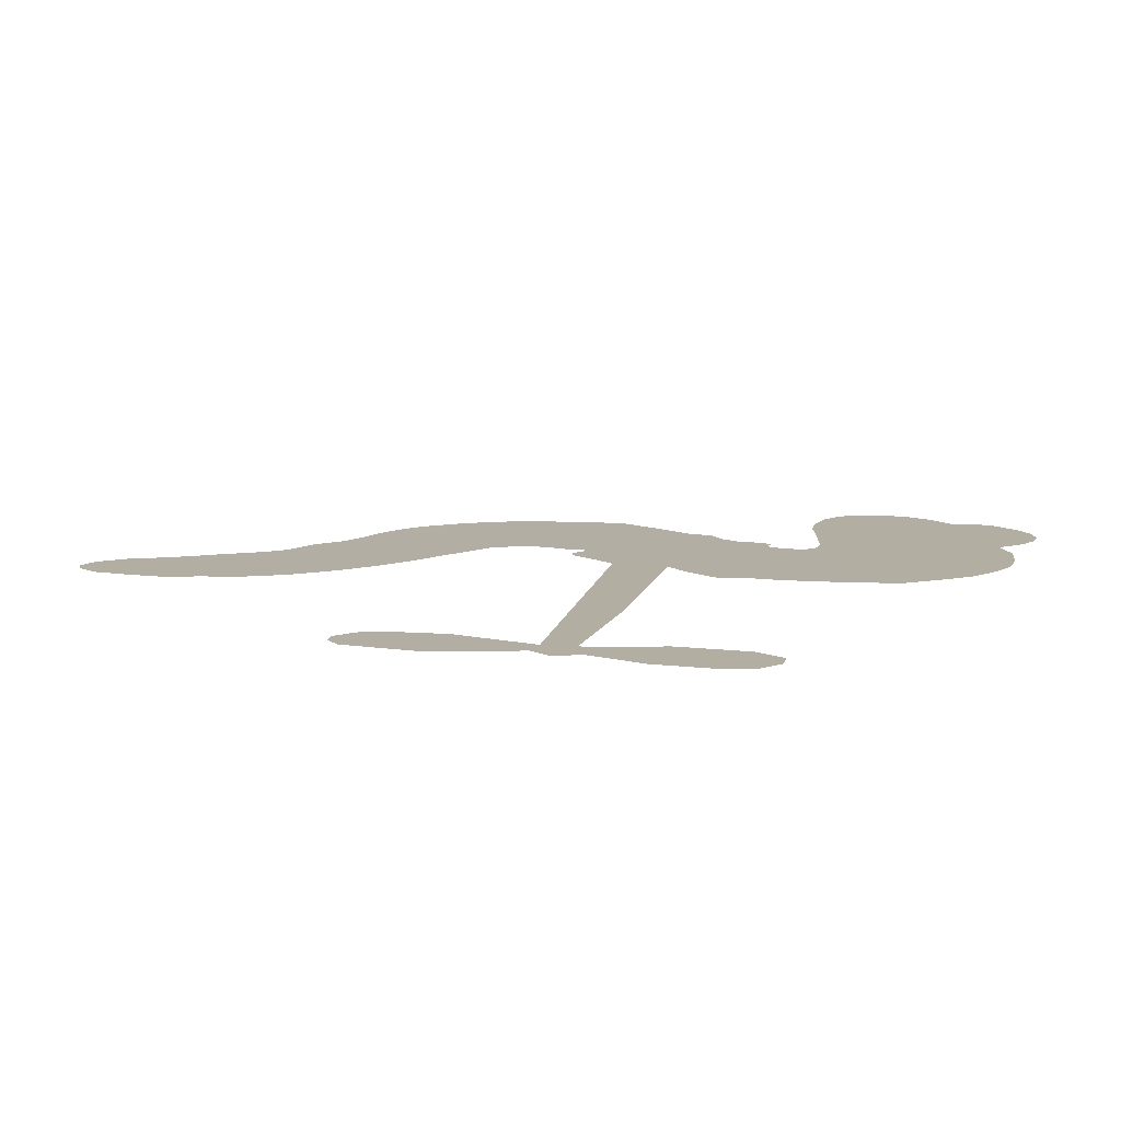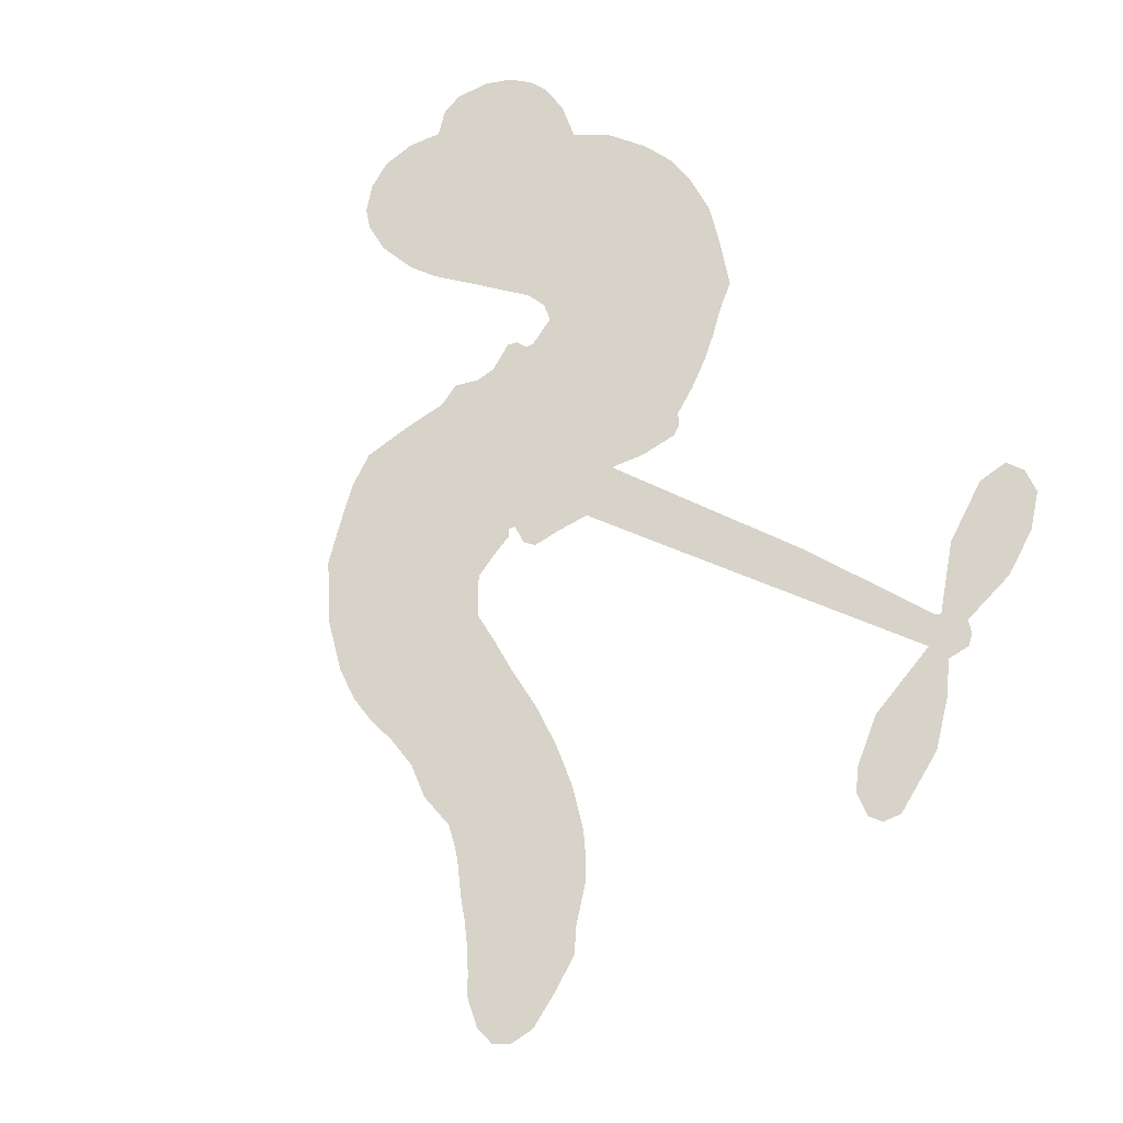
<metadata>
{"format":"obj","ext":"obj","renderer":"f3d","projection":"perspective","resolution":1024,"background":"white","views":[{"elev":10.9,"azim":119.8,"up":"+Z"},{"elev":76.7,"azim":40.5,"up":"+Z"}]}
</metadata>
<code>
v 88.03 873.6 0.2257
v 96.59 923.6 0.2142
v 117.9 968.3 0.1893
v 100 1004 0.1564
v 99.79 1040 0.1258
v 119.6 1088 0
v 144.4 1118 0.102
v 173 1135 0.135
v 201 1142 0.1547
v 241.9 1135 0.1819
v 286.7 1111 0.2241
v 328.3 1147 0.2597
v 386.5 1170 0.2811
v 437.2 1179 0.2947
v 479.4 1174 0.3046
v 536.5 1156 0.3194
v 645.1 1078 0.357
v 660.2 1036 0.3705
v 721 856.2 0.4716
v 734.9 842.4 0.486
v 739.5 823.4 0.5
v 698.9 719.6 0.5272
v 1015 813.5 0.6118
v 1235 864.8 0.6795
v 1240 872 0.6864
v 1180 973 0.7179
v 1154 1079 0.7338
v 1167 1130 0.7382
v 1197 1139 0.741
v 1234 1125 0.75
v 1264 1070 0.73
v 1283 990.3 0.7164
v 1278 891.3 0.6913
v 1297 877.6 0.6867
v 1305 859.2 0.6845
v 1293 823.5 0.6806
v 1328 775.2 0.6797
v 1368 699.8 0.6797
v 1387 588.2 0.6797
v 1374 560.7 0.6797
v 1351 552 0.6797
v 1316 568.2 0.6797
v 1292 600.2 0.6797
v 1262 682 0.6797
v 1258 818.7 0.6784
v 719.4 634.4 0.5463
v 689.1 545.6 0.5748
v 672.6 537.1 0.5774
v 645.6 547.4 0.5876
v 641 538.3 0.6008
v 648.6 528.9 0.6103
v 655.1 450 0.669
v 694.4 402.5 0.7013
v 787.7 372.2 0.6935
v 1034 256.2 0.5832
v 1087 199.6 0.546
v 1120 138 0.5055
v 1146 103.8 0.4795
v 1170 -19.07 0.3786
v 1159 -57.78 0.324
v 1139 -75.43 0.25
v 1105 -72.05 0.3476
v 1066 -48.5 0.4048
v 959.9 58.09 0.5381
v 875 127.7 0.6229
v 818.1 135.8 0.662
v 771.1 159.8 0.6969
v 675 171.6 0.7854
v 635.2 179.8 0.8353
v 589.6 199.6 1
v 523.4 246.5 0.7852
v 462.1 313.8 0.7241
v 406.8 434.7 0.6592
v 394.5 486.2 0.64
v 427.2 623.2 0.5732
v 422.5 661.1 0.5548
v 443.5 691 0.5366
v 450.6 721.5 0.5138
v 441.4 766.8 0.488
v 449.3 779.7 0.4836
v 465.8 783 0.475
v 470.8 794.5 0.4601
v 464.5 843.6 0.3966
v 441.4 855.6 0.3579
v 411.5 851.7 0.3262
v 276.8 779.2 0.2586
v 236.2 765.3 0.2511
v 181.1 761 0.2439
v 140.3 773.2 0.2394
v 116.5 791.8 0.2368
v 96.05 829.5 0.2319
v 988.7 726.4 0.5994
v 1250 858.2 0.682
v 490.6 782.9 0.4707
v 623.4 551.7 0.5938
v 650.6 490.1 0.6381
v 461.7 763.2 0.4874
v 711.1 826 0.4858
v 703.5 591.6 0.5622
v 1123 772.6 0.6359
v 1262 876.9 0.688
v 1190 795.7 0.6569
v 1224 807.2 0.6682
v 445.9 744.2 0.4976
v 638.1 572.2 0.5788
v 1210 922.5 0.7066
v 1278 854.4 0.6836
v 1243 907.9 0.6984
v 1126 -39.94 0.3594
v 1350 589.6 0.6797
v 506.6 824.6 0.4356
v 625 523.1 0.6142
v 472.4 739 0.5014
v 161.4 823.5 0.2382
v 198.7 1090 0.1552
v 429 898.6 0.3324
v 722.7 767.1 0.5019
v 668.6 565.8 0.574
v 1125 839.2 0.6416
v 1180 852 0.6585
v 589.1 589 0.5787
v 664.7 856.7 0.4567
v 487.7 698 0.5268
v 491.1 888.1 0.378
v 658.8 606.8 0.5604
v 1232 835.6 0.6737
v 569.7 539.1 0.6088
v 1201 828.5 0.6633
v 1169 820.7 0.6528
v 468 649.4 0.5563
v 1086 77.09 0.4835
v 1260 750.4 0.6798
v 1194 1097 0.7367
v 1280 940.8 0.7065
v 1378 644 0.6797
v 164.8 1022 0.1614
v 1157 784.1 0.6462
v 1112 101 0.4878
v 1280 785.2 0.6796
v 1056 142.5 0.5314
v 1160 41.62 0.436
v 1122 56.14 0.4558
v 449.7 1104 0.2996
v 674.2 252.4 0.7746
v 131.8 858.9 0.2303
v 234.8 834.3 0.2508
v 159.1 1081 0.111
v 571.9 788.4 0.4757
v 583.1 471.8 0.6496
v 1167 1026 0.7265
v 1241 947.6 0.709
v 136.4 999.1 0.1686
v 184.5 953.9 0.2103
v 172.2 987.3 0.189
v 244.5 993.3 0.2197
v 206.6 1012 0.1922
v 1015 9.004 0.4788
v 1129 7.743 0.4135
v 454.3 1143 0.2993
v 581.7 1036 0.3529
v 663.5 211.9 0.8021
v 246.5 800.6 0.2536
v 342 814.8 0.2803
v 201.3 804.5 0.2454
v 532.9 796.7 0.4638
v 621.2 470.2 0.6517
v 608.8 416.6 0.6851
v 209.8 979.4 0.2092
v 245.5 929.2 0.2398
v 259.1 1054 0.2106
v 195.5 1050 0.1665
v 408.4 1129 0.2852
v 501.8 1118 0.3145
v 620.5 1047 0.3597
v 723.7 168.7 0.7377
v 623 240.4 0.8371
v 519.2 750.1 0.4939
v 578.3 866.6 0.4282
v 240.5 1025 0.2071
v 297.1 1017 0.2406
v 591.3 1119 0.3381
v 502.1 857.5 0.4059
v 698.2 226 0.7629
v 743.8 278.4 0.7213
v 547.2 836.6 0.4387
v 587.5 1077 0.3449
v 697.4 948.8 0.4135
v 535 875.9 0.4069
v 547.5 1103 0.329
v 544.9 951.2 0.3697
v 622.6 972.3 0.3864
v 528.3 913.9 0.3811
v 633.5 1009 0.3747
v 586.5 918.5 0.4007
v 476.6 945 0.3427
v 680.1 993.4 0.3907
v 491.6 918.4 0.3617
v 660.6 960.3 0.4009
v 630.5 930 0.408
v 670.6 917.8 0.4239
v 638.7 888.6 0.4322
v 711.1 903.1 0.4395
v 617 845.1 0.4521
v 683.7 885.2 0.4445
v 455.7 884.6 0.3566
v 591.8 559 0.5947
v 558.9 572.5 0.5908
v 542.6 634.3 0.5591
v 505.1 541.1 0.6117
v 1230 1087 0.7369
v 1202 1053 0.7299
v 1210 1008 0.722
v 192.1 875.5 0.2361
v 196 840.1 0.2418
v 641.5 757.4 0.5029
v 142.7 930.6 0.211
v 354.9 886.1 0.2908
v 651.3 415.6 0.6893
v 632 354.6 0.7251
v 664.6 378.6 0.7096
v 625.2 386.5 0.705
v 553.5 383.4 0.7037
v 591.9 366.4 0.7171
v 694 322.4 0.7315
v 540.9 318.8 0.7473
v 669.3 347.2 0.7248
v 637.6 304 0.7615
v 721.7 359.3 0.71
v 557.9 349.6 0.7274
v 434 373.2 0.6901
v 589.8 316.3 0.7569
v 245.8 1093 0.1933
v 226.4 1066 0.1846
v 367.5 1136 0.2717
v 334.7 1101 0.2538
v 380.3 1096 0.2745
v 348.2 1049 0.2617
v 507.7 1165 0.3118
v 485.3 1145 0.3078
v 620.2 207.5 0.8842
v 573.2 245.5 0.8518
v 293.1 964.9 0.2505
v 564 1138 0.3281
v 497 1042 0.3236
v 509.3 661.5 0.5464
v 499.9 615.6 0.5721
v 572.1 703.7 0.5222
v 530.3 699.9 0.5242
v 552.4 670.4 0.5395
v 593.7 638.7 0.5533
v 470.2 475.3 0.6463
v 1216 973.1 0.7155
v 1246 996.7 0.7185
v 1274 1030 0.7232
v 1238 1043 0.7269
v 165.1 855.4 0.2347
v 155.5 893.6 0.2253
v 192.8 915.4 0.2266
v 677.5 760 0.5093
v 643.2 809.7 0.4783
v 150.7 962 0.1974
v 392.8 879.2 0.3121
v 390.3 924.5 0.3038
v 376.3 832.8 0.2987
v 291.2 833.6 0.2655
v 343.4 850.9 0.2851
v 305.8 875.3 0.2703
v 322.3 924.4 0.2714
v 643.6 270.4 0.7878
v 679.2 288.8 0.7543
v 602.3 279.2 0.7952
v 559.9 283.4 0.7847
v 744.5 319.8 0.7124
v 920.1 326.6 0.6428
v 766.2 347.3 0.7002
v 792.3 312 0.6932
v 856.3 352.4 0.6703
v 791.2 271.2 0.6962
v 762.2 242 0.7136
v 873.5 276.1 0.6548
v 812.5 339.4 0.6848
v 727 248.2 0.7373
v 769 202.4 0.7058
v 829.4 286 0.6767
v 857.3 315.4 0.666
v 811.7 185 0.6752
v 901 298.6 0.6458
v 843.6 232.6 0.6647
v 942.4 233.8 0.6146
v 802.3 234.1 0.6883
v 979.2 294.9 0.6131
v 914 263.3 0.6342
v 886.5 236.6 0.6426
v 956.6 268 0.6166
v 871.2 184.2 0.6397
v 999.9 221.7 0.5857
v 741.2 388.3 0.7027
v 301.8 1071 0.2353
v 278.5 990.8 0.2374
v 257.1 964.8 0.2343
v 314.8 990.9 0.2548
v 334.8 1019 0.2592
v 336.3 960.5 0.2708
v 404.4 1018 0.2913
v 354.9 991.6 0.2734
v 384.3 963.1 0.2928
v 430.1 953.3 0.3173
v 443.6 927.9 0.3315
v 473 994 0.3253
v 420.4 986.3 0.3044
v 512.9 1079 0.3226
v 471.4 1072 0.3098
v 540.7 1049 0.337
v 419.3 1067 0.291
v 449.7 1035 0.3071
v 524.1 1005 0.3424
v 533 599.1 0.5786
v 502.7 578.4 0.5919
v 409 554.5 0.6113
v 460.8 593.9 0.5866
v 417.7 589 0.5936
v 442 564 0.6036
v 438.3 514.1 0.628
v 570.6 616.5 0.5663
v 619.8 609.8 0.5645
v 638 649.3 0.5454
v 430.6 467.3 0.6483
v 509.2 362.9 0.7103
v 118.2 894.7 0.2217
v 695.7 791.3 0.4951
v 607.2 806.4 0.472
v 581.5 827.4 0.4535
v 600.2 758.1 0.4968
v 676.6 825.5 0.4769
v 309.2 796.9 0.2675
v 355.1 915.9 0.2876
v 284.7 931.8 0.2543
v 265 893.3 0.2533
v 225.1 896.6 0.2406
v 840 166.2 0.6543
v 916.4 197.7 0.6182
v 313.9 1044 0.2449
v 382 1064 0.2761
v 504.6 973.2 0.3446
v 478 513.5 0.6271
v 525.5 481.3 0.6437
v 401.7 520.3 0.6271
v 675.6 635.9 0.5475
v 689.9 672.4 0.5353
v 603.8 678 0.5342
v 643.6 697.9 0.5264
v 662.4 789.9 0.4925
v 560.2 744.5 0.4999
v 265.2 858.5 0.2572
v 901.9 160 0.6153
v 920.3 95.9 0.5793
v 971.3 149.3 0.5739
v 898.3 112.6 0.6006
v 931.9 136.2 0.5895
v 959.8 108.4 0.5625
v 941.8 170.8 0.5968
v 977.3 190.8 0.5858
v 1012 114 0.538
v 1022 177.4 0.561
v 1058 181.8 0.5482
v 1087 153.7 0.525
v 1062 228.8 0.5649
v 854.1 680.3 0.5668
v 857.1 766.4 0.5732
v 669.7 713 0.5228
v 613.7 719.8 0.5162
v 986 86.82 0.5385
v 1031 62.94 0.5021
v 988 34.54 0.5102
v 1084 24.79 0.4493
v 1035 213.7 0.569
v 786.8 657.4 0.5522
v 1062 51.34 0.4787
v 1041 -18.75 0.4437
v 1051 16.35 0.4618
v 1076 -12.36 0.4252
v 778 743 0.5547
v 715.2 692 0.5374
v 738.5 731.3 0.5441
v 1328 634.9 0.6797
v 1348 667.6 0.6797
v 1311 712.6 0.6797
v 1277 641.1 0.6797
v 1306 669.9 0.6797
v 137.5 1049 0.1157
v 592 506.5 0.6274
v 552.5 506.4 0.6288
v 586.5 955.5 0.3826
v 587 995.6 0.3671
v 604.3 891.7 0.4213
v 493.2 280.3 0.7518
v 501.1 317.4 0.7348
v 995.6 257.9 0.5978
v 463.5 420.3 0.6725
v 510 406.9 0.685
v 554.4 429.5 0.6748
v 494.7 442.9 0.6639
v 584.4 441.3 0.6685
v 526.7 450.2 0.6614
v 1005 149 0.5572
v 1052 99.32 0.5116
v 1081 115.2 0.5075
v 769.6 698.9 0.5506
v 753.1 645.9 0.5468
v 812.4 692.3 0.5592
v 817.6 754.7 0.564
v 921.4 703.4 0.5828
v 843.3 721.2 0.5674
v 887.8 691.8 0.5747
v 936.2 790 0.5922
v 891.2 736.8 0.5786
v 934.6 745.7 0.5888
v 896.7 778.2 0.5826
v 955.1 714.9 0.591
v 1348 737.5 0.6797
v 1299 749.6 0.6797
v 1261 716.2 0.6797
v 552.1 983.8 0.3594
v 420.3 403.9 0.6737
v 473.1 382.3 0.6931
v 448.2 343.3 0.7075
v 481.9 344 0.7149
v 744.6 677.6 0.545
v 1070 826.3 0.6259
v 1104 806.4 0.6334
v 1056 749.5 0.6169
v 1090 761 0.6262
v 1061 788.2 0.6213
v 1024 773.9 0.6111
v 975.8 801.7 0.6019
v 970.9 762.1 0.5981
v 737.1 214.8 0.7309
v 701.9 192.3 0.7601
f 112 206 391
f 186 160 174
f 75 130 76
f 203 122 201
f 105 121 206
f 45 107 93
f 51 50 112
f 123 78 77
f 89 88 114
f 125 118 99
f 1 91 145
f 162 164 87
f 25 108 106
f 43 42 110
f 80 79 97
f 126 93 24
f 58 138 142
f 179 299 180
f 128 129 102
f 105 125 325
f 52 166 167
f 143 159 172
f 240 176 70
f 142 138 131
f 176 240 161
f 223 231 219
f 59 158 109
f 95 112 50
f 117 21 98
f 113 94 97
f 97 104 113
f 104 78 113
f 349 383 22
f 166 112 391
f 105 95 49
f 74 73 327
f 51 112 96
f 82 94 111
f 107 34 101
f 52 218 53
f 323 345 322
f 203 260 122
f 90 89 114
f 167 221 218
f 145 256 257
f 91 90 114
f 298 232 170
f 98 19 334
f 282 183 437
f 77 76 130
f 4 3 152
f 152 5 4
f 56 365 366
f 45 126 103
f 115 9 8
f 8 7 147
f 45 139 36
f 106 151 252
f 147 7 6
f 381 158 375
f 114 145 91
f 246 208 245
f 136 154 156
f 10 9 115
f 19 122 334
f 205 83 124
f 17 174 18
f 84 205 116
f 165 111 94
f 182 83 111
f 162 146 164
f 239 15 159
f 206 207 127
f 129 137 102
f 236 234 235
f 350 250 326
f 172 159 14
f 180 302 342
f 126 45 93
f 322 318 320
f 239 238 15
f 211 150 212
f 5 152 390
f 136 152 154
f 25 93 101
f 31 30 210
f 107 45 36
f 124 192 197
f 161 183 144
f 119 430 137
f 120 119 129
f 296 364 376
f 359 361 355
f 287 274 285
f 363 373 406
f 276 285 281
f 50 49 95
f 53 218 220
f 275 54 297
f 49 48 118
f 126 128 103
f 274 287 294
f 58 57 138
f 78 123 113
f 407 406 131
f 118 105 49
f 375 158 142
f 68 161 69
f 61 109 62
f 421 139 132
f 109 60 59
f 166 52 96
f 423 394 160
f 60 109 61
f 348 349 351
f 85 84 116
f 141 58 142
f 162 87 86
f 43 110 385
f 134 32 151
f 386 385 135
f 110 42 41
f 110 135 385
f 102 103 128
f 57 366 407
f 40 110 41
f 40 39 110
f 421 387 420
f 119 137 129
f 141 158 59
f 37 36 139
f 105 206 95
f 47 118 48
f 94 81 97
f 95 206 112
f 430 433 432
f 432 100 430
f 413 416 369
f 82 81 94
f 177 165 94
f 98 20 19
f 98 21 20
f 97 79 104
f 63 62 109
f 108 151 106
f 117 330 259
f 210 133 211
f 93 107 101
f 83 82 111
f 259 22 117
f 348 99 46
f 47 99 118
f 24 93 25
f 132 139 45
f 35 34 107
f 126 24 128
f 101 34 33
f 118 125 105
f 130 123 77
f 115 8 147
f 128 24 120
f 108 101 33
f 27 133 28
f 108 33 134
f 255 253 254
f 185 111 165
f 28 133 29
f 133 30 29
f 129 128 120
f 110 39 135
f 159 15 14
f 145 114 256
f 193 160 394
f 101 108 25
f 389 388 385
f 36 35 107
f 168 154 153
f 81 80 97
f 372 373 363
f 151 108 134
f 214 114 164
f 145 257 329
f 163 265 335
f 179 233 171
f 390 6 5
f 147 390 171
f 113 123 177
f 177 123 248
f 209 346 392
f 397 396 225
f 261 154 152
f 27 150 211
f 253 252 151
f 152 136 390
f 3 2 216
f 168 169 300
f 261 152 3
f 168 156 154
f 261 153 154
f 234 236 172
f 179 156 155
f 147 171 115
f 64 374 372
f 375 380 381
f 141 142 158
f 142 131 375
f 172 14 13
f 143 173 239
f 308 205 197
f 196 198 187
f 283 175 67
f 161 144 176
f 264 266 163
f 214 146 213
f 85 262 264
f 262 85 116
f 114 88 164
f 87 164 88
f 177 94 113
f 332 148 331
f 112 166 96
f 166 149 403
f 346 209 345
f 223 219 221
f 169 168 153
f 155 156 168
f 265 162 86
f 162 265 146
f 179 180 170
f 11 10 232
f 136 156 171
f 171 156 179
f 12 234 13
f 172 13 234
f 173 311 189
f 189 311 313
f 16 173 189
f 200 198 199
f 288 280 284
f 183 282 144
f 270 184 224
f 70 176 241
f 245 248 123
f 148 165 177
f 188 194 192
f 188 182 185
f 179 155 299
f 179 170 233
f 299 300 242
f 301 302 180
f 188 192 124
f 17 181 186
f 83 182 124
f 438 161 68
f 437 283 279
f 288 290 286
f 220 226 228
f 332 165 148
f 188 185 178
f 17 186 174
f 189 186 181
f 174 193 18
f 185 182 111
f 202 187 200
f 182 188 124
f 16 189 243
f 311 173 312
f 189 313 186
f 194 190 192
f 18 193 196
f 194 188 178
f 190 195 197
f 160 193 174
f 198 196 193
f 122 204 201
f 393 194 199
f 160 313 316
f 304 314 343
f 190 197 192
f 198 193 191
f 197 195 308
f 199 191 393
f 198 191 199
f 395 194 178
f 198 200 187
f 201 200 199
f 204 19 202
f 395 199 194
f 201 395 203
f 332 178 185
f 204 202 200
f 260 331 333
f 201 204 200
f 19 204 122
f 83 205 84
f 197 205 124
f 207 206 121
f 206 127 391
f 324 317 207
f 130 320 246
f 250 350 249
f 123 130 245
f 127 207 209
f 207 121 324
f 30 133 210
f 133 27 211
f 150 26 212
f 210 211 255
f 252 212 26
f 253 255 212
f 146 354 339
f 258 153 216
f 146 214 164
f 256 214 213
f 353 247 333
f 348 46 349
f 2 1 329
f 216 257 258
f 307 263 308
f 354 267 338
f 52 167 218
f 221 220 218
f 221 167 223
f 269 270 227
f 219 226 220
f 53 220 228
f 167 222 223
f 219 220 221
f 402 400 404
f 328 225 229
f 222 229 223
f 269 227 271
f 226 227 224
f 224 273 228
f 397 72 396
f 71 70 241
f 227 226 219
f 226 224 228
f 223 229 231
f 144 269 176
f 273 224 184
f 297 53 228
f 399 251 327
f 231 229 225
f 400 402 399
f 426 427 425
f 71 241 272
f 219 231 227
f 10 115 232
f 233 115 171
f 170 232 233
f 115 233 232
f 11 235 12
f 234 12 235
f 11 232 298
f 236 143 172
f 235 11 298
f 235 237 343
f 299 301 180
f 237 302 304
f 143 239 159
f 173 16 238
f 173 238 239
f 70 69 240
f 161 240 69
f 176 269 271
f 271 231 272
f 338 268 337
f 262 263 217
f 314 312 143
f 189 181 243
f 316 313 244
f 246 245 130
f 249 248 245
f 319 322 321
f 318 207 317
f 250 249 208
f 215 260 333
f 249 245 208
f 248 247 353
f 250 208 324
f 247 248 249
f 325 250 324
f 325 326 250
f 230 399 424
f 400 222 401
f 106 252 26
f 253 151 32
f 255 254 31
f 212 252 253
f 210 255 31
f 253 32 254
f 212 255 211
f 214 256 114
f 257 256 213
f 257 213 258
f 216 2 329
f 339 258 213
f 169 153 258
f 330 117 98
f 326 351 350
f 331 260 203
f 259 330 352
f 3 216 261
f 153 261 216
f 263 262 116
f 266 264 262
f 310 304 305
f 301 242 303
f 265 266 267
f 266 262 217
f 267 266 217
f 265 163 266
f 268 267 217
f 268 338 267
f 263 336 217
f 268 303 337
f 270 269 144
f 227 231 271
f 270 144 282
f 227 270 224
f 272 231 225
f 176 271 241
f 272 225 396
f 241 271 272
f 184 278 276
f 228 273 275
f 276 284 285
f 285 274 277
f 273 276 275
f 284 276 278
f 184 276 273
f 54 275 281
f 175 283 437
f 276 281 275
f 279 184 282
f 278 184 279
f 437 279 282
f 290 288 284
f 376 398 296
f 277 54 281
f 282 184 270
f 438 183 161
f 66 286 67
f 67 286 283
f 279 290 278
f 284 280 285
f 285 280 287
f 277 281 285
f 340 65 295
f 278 290 284
f 292 287 280
f 294 287 292
f 340 286 66
f 341 293 295
f 292 280 293
f 358 359 355
f 279 283 290
f 286 290 283
f 293 280 288
f 291 294 398
f 294 292 289
f 295 293 288
f 289 292 293
f 294 289 296
f 294 291 274
f 340 288 286
f 293 341 289
f 361 362 341
f 365 376 364
f 342 170 180
f 275 297 228
f 237 235 298
f 300 299 155
f 301 299 242
f 168 300 155
f 337 300 169
f 242 337 303
f 342 302 237
f 305 301 303
f 311 312 244
f 336 303 268
f 307 310 306
f 301 305 302
f 305 303 306
f 303 336 306
f 304 302 305
f 307 306 263
f 305 306 310
f 308 263 116
f 307 195 309
f 308 116 205
f 195 307 308
f 309 344 316
f 309 244 315
f 307 309 310
f 315 310 309
f 312 173 143
f 313 311 244
f 314 143 236
f 315 312 314
f 244 309 316
f 186 313 160
f 343 314 236
f 315 314 304
f 315 304 310
f 244 312 315
f 344 309 195
f 393 394 423
f 208 246 317
f 318 317 246
f 75 320 130
f 207 318 209
f 323 251 345
f 320 318 246
f 320 321 322
f 322 319 323
f 320 75 321
f 318 322 209
f 347 74 323
f 327 323 74
f 317 324 208
f 325 324 121
f 105 325 121
f 326 325 125
f 348 326 125
f 350 247 249
f 230 425 399
f 323 327 251
f 427 397 328
f 73 399 327
f 145 329 1
f 216 329 257
f 334 330 98
f 215 352 260
f 332 331 203
f 331 148 333
f 178 332 203
f 332 185 165
f 353 333 148
f 371 247 350
f 122 260 334
f 334 260 352
f 336 263 306
f 265 86 335
f 268 217 336
f 300 337 242
f 337 169 338
f 169 258 339
f 265 354 146
f 146 339 213
f 169 339 338
f 65 340 66
f 288 340 295
f 65 355 295
f 341 295 355
f 237 298 342
f 170 342 298
f 235 343 236
f 304 343 237
f 195 190 344
f 423 344 190
f 346 345 251
f 322 345 209
f 399 425 400
f 391 392 149
f 99 348 125
f 323 319 347
f 413 410 368
f 259 370 22
f 215 351 370
f 326 348 351
f 371 333 247
f 370 351 349
f 371 215 333
f 259 352 215
f 334 352 330
f 148 177 353
f 248 353 177
f 267 354 265
f 339 354 338
f 360 363 357
f 289 341 362
f 357 359 360
f 358 356 359
f 364 140 365
f 360 359 356
f 355 65 358
f 361 359 357
f 356 64 360
f 364 405 140
f 361 357 362
f 355 361 341
f 357 363 405
f 289 362 296
f 360 64 372
f 374 157 373
f 296 362 364
f 362 357 405
f 366 365 140
f 398 376 55
f 366 140 407
f 56 366 57
f 417 415 418
f 365 56 367
f 428 384 383
f 22 370 349
f 215 370 259
f 350 351 371
f 215 371 351
f 373 157 380
f 363 360 372
f 378 375 131
f 373 378 406
f 372 374 373
f 381 380 379
f 365 367 376
f 55 376 367
f 377 410 408
f 46 383 349
f 406 378 131
f 373 380 378
f 63 381 379
f 380 375 378
f 157 379 380
f 63 109 381
f 158 381 109
f 408 382 384
f 22 383 384
f 386 135 38
f 377 408 428
f 428 46 409
f 385 386 389
f 387 386 38
f 389 44 388
f 421 420 37
f 422 44 387
f 386 387 389
f 43 385 388
f 44 389 387
f 171 390 136
f 6 390 147
f 392 391 127
f 166 391 149
f 209 392 127
f 149 392 346
f 394 393 191
f 190 194 393
f 193 394 191
f 423 160 316
f 203 395 178
f 199 395 201
f 272 396 71
f 222 328 229
f 328 397 225
f 291 398 55
f 294 296 398
f 400 328 222
f 401 222 167
f 399 402 251
f 167 403 401
f 404 149 346
f 404 400 401
f 346 251 402
f 166 403 167
f 404 403 149
f 404 401 403
f 346 402 404
f 140 405 363
f 362 405 364
f 407 131 138
f 363 406 140
f 407 138 57
f 140 406 407
f 410 377 368
f 413 411 410
f 428 408 384
f 382 408 410
f 413 414 416
f 382 410 411
f 369 411 413
f 416 414 412
f 436 434 435
f 413 368 414
f 417 416 412
f 92 436 419
f 418 369 416
f 417 419 436
f 139 421 37
f 417 418 416
f 417 412 419
f 387 38 420
f 422 421 132
f 344 423 316
f 421 422 387
f 393 423 190
f 72 397 427
f 399 73 424
f 400 425 328
f 425 427 328
f 425 230 426
f 72 427 426
f 46 428 383
f 377 428 409
f 119 429 430
f 137 430 100
f 432 433 431
f 429 23 433
f 434 431 433
f 433 430 429
f 434 433 23
f 415 417 436
f 92 431 434
f 434 436 92
f 434 23 435
f 415 436 435
f 437 183 438
f 68 175 438
f 437 438 175

</code>
